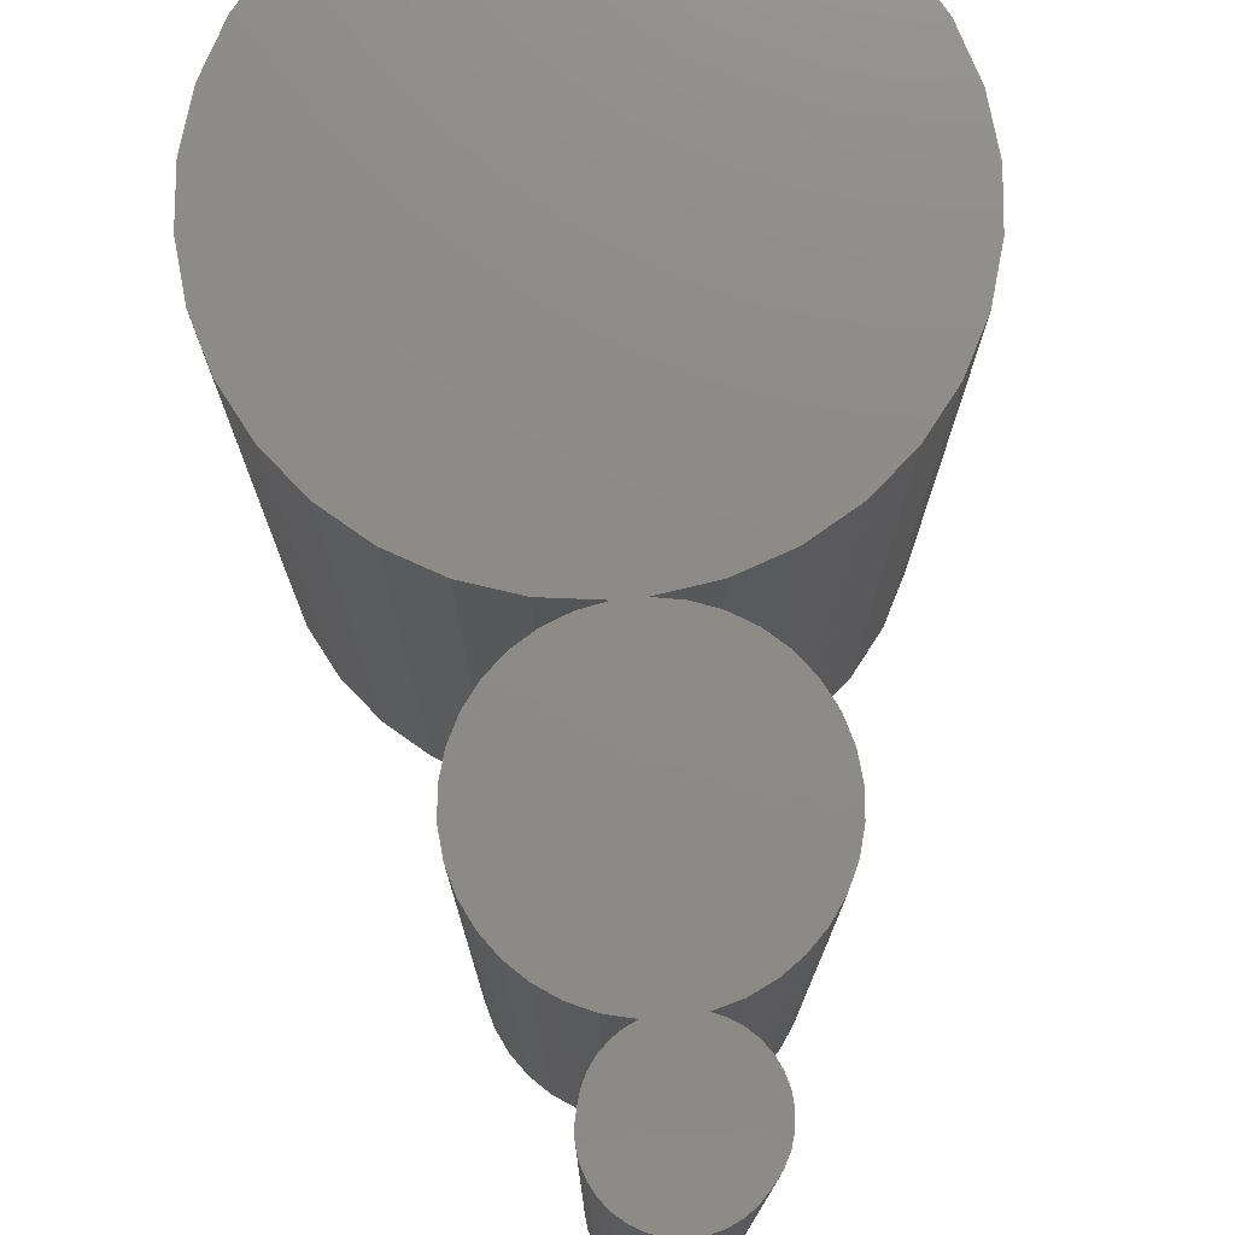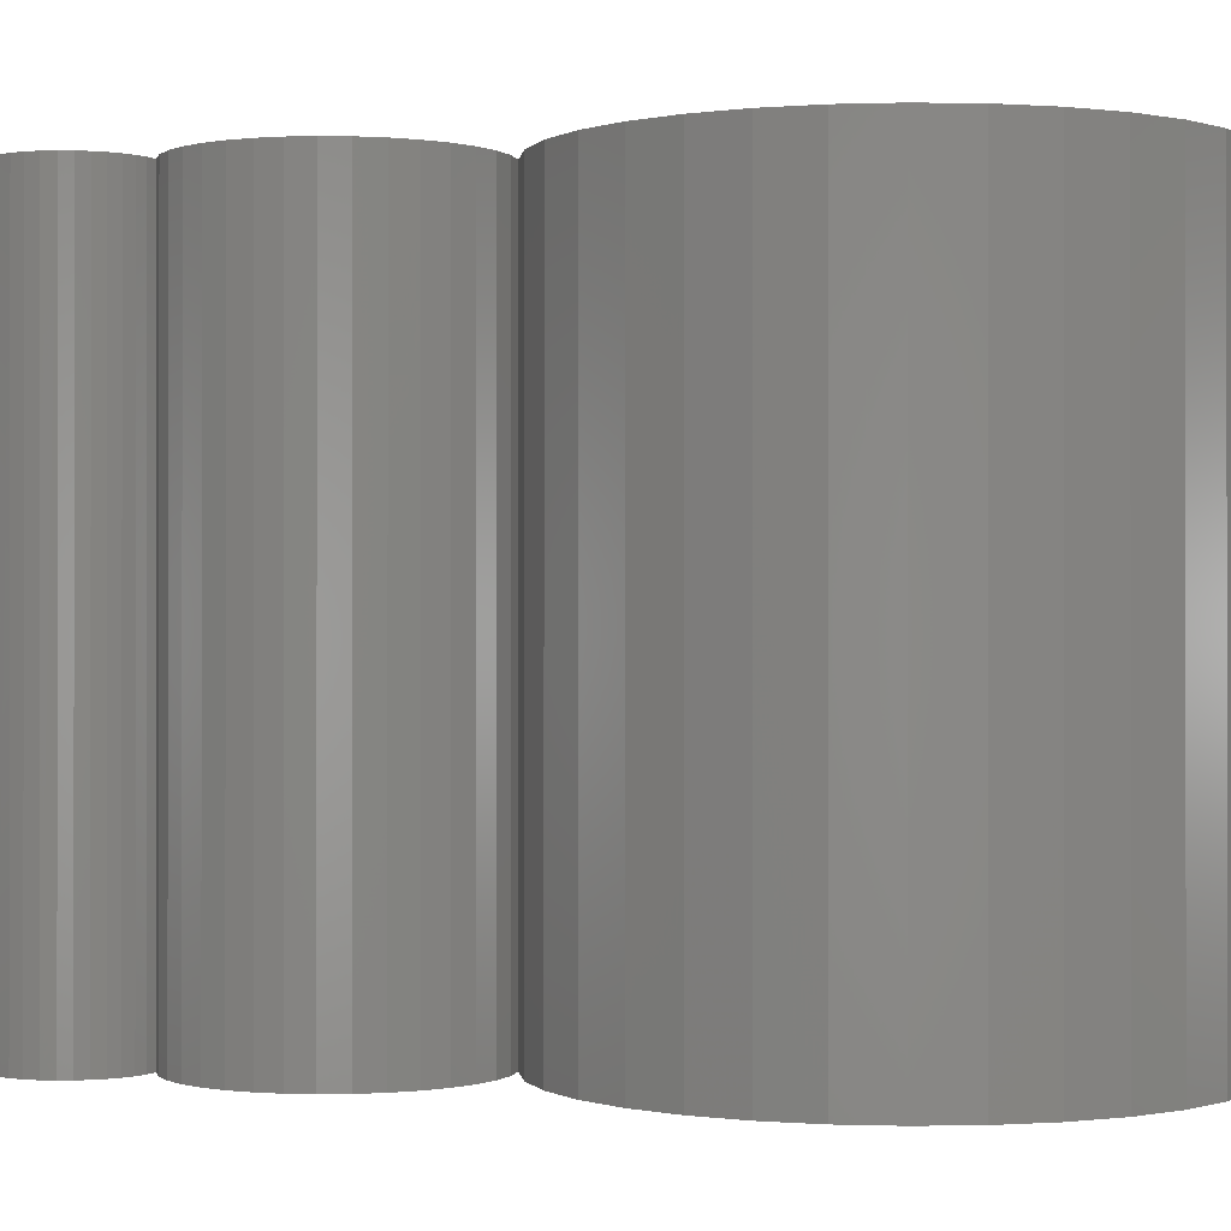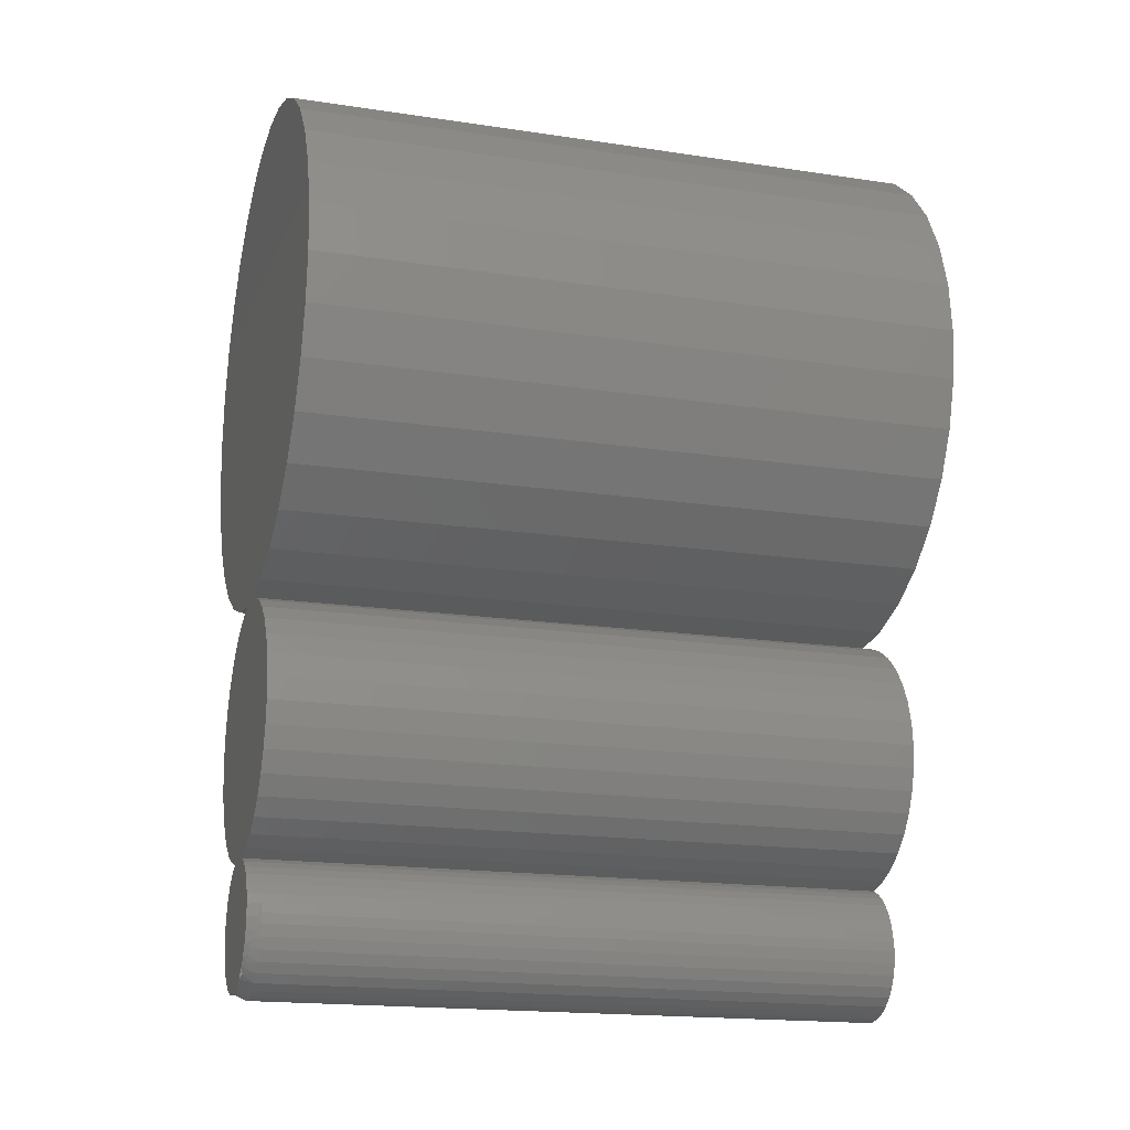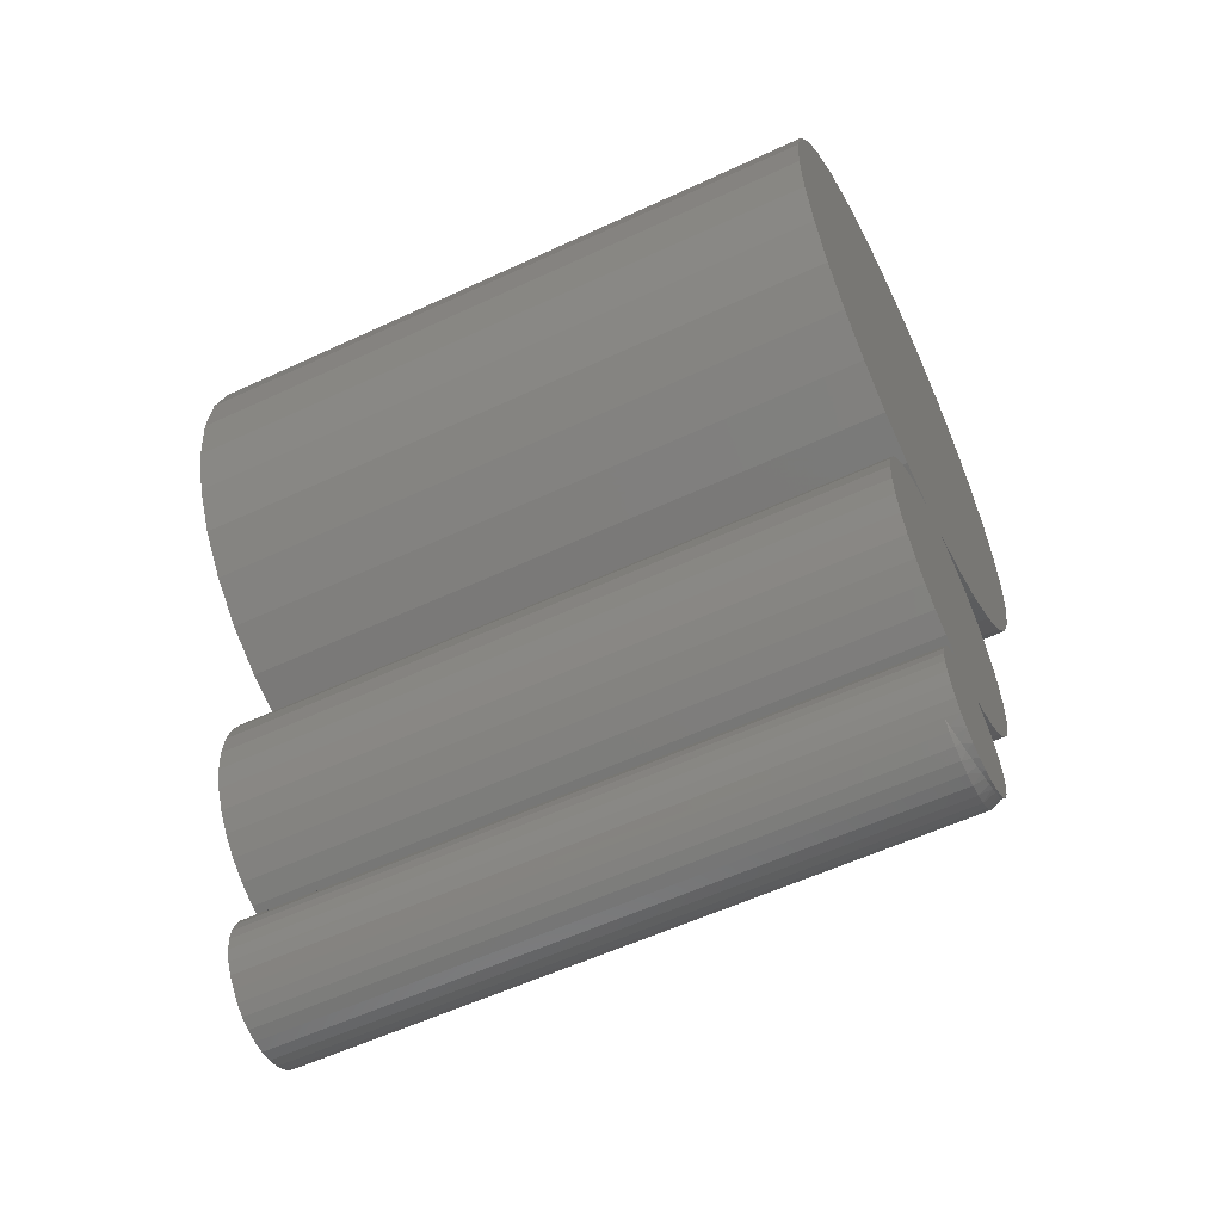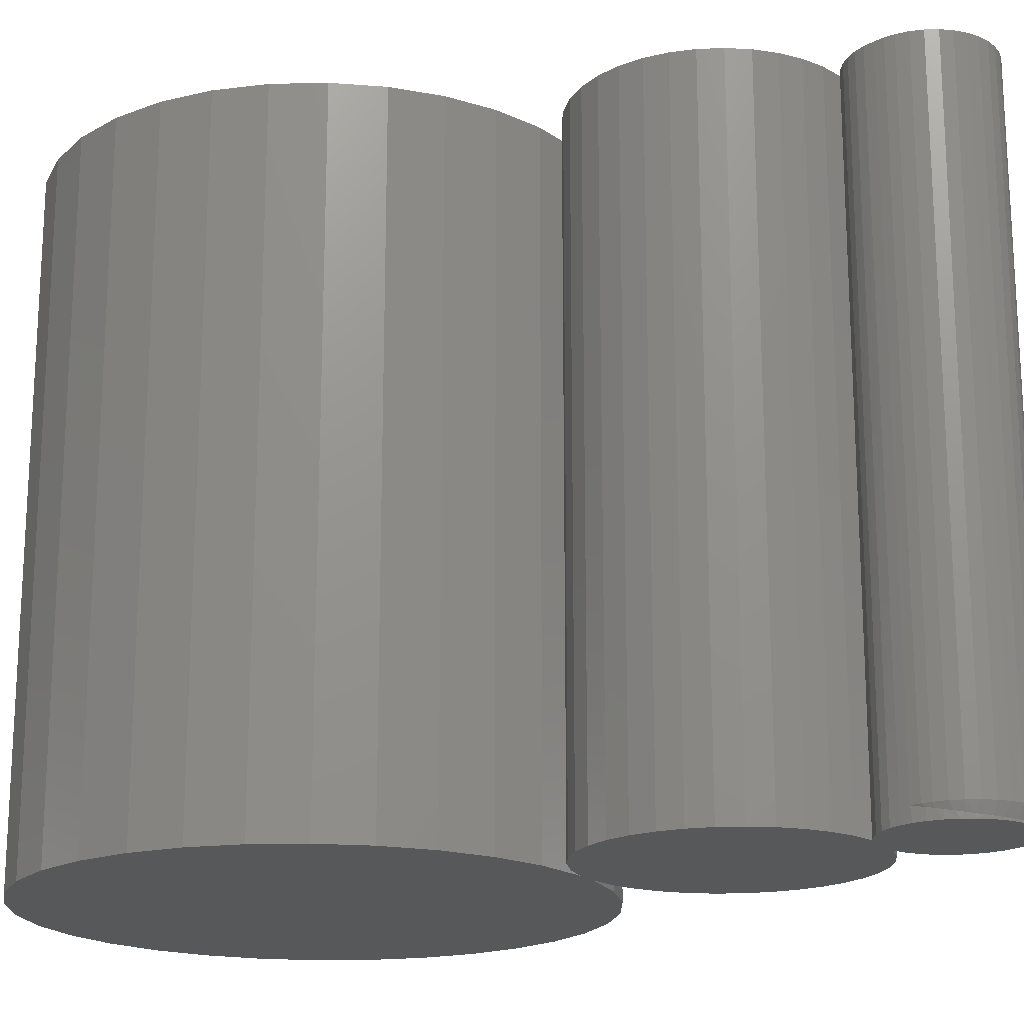
<metadata>
{"format":"stl","ext":"stl","renderer":"f3d","projection":"perspective","resolution":1024,"background":"white","views":[{"elev":76.1,"azim":-5.3,"up":"+Z"},{"elev":-0.2,"azim":91.9,"up":"+Z"},{"elev":-17.7,"azim":-106.6,"up":"+Y"},{"elev":-57.1,"azim":115.9,"up":"+Y"},{"elev":-18.8,"azim":-60.1,"up":"+Z"}]}
</metadata>
<code>
# stl→obj: 227 verts, 450 faces
v -0.0007401 0.468 -0.75
v 0.05856 0.4622 -0.75
v -0.06004 0.4622 -0.75
v -0.06511 -0.1547 -0.75
v -0.03925 -0.1447 -0.75
v 0.04109 -0.1444 -0.75
v 0.06721 -0.1542 -0.75
v 0.0535 -0.4298 -0.75
v -0.04684 -0.431 -0.75
v -0.07114 -0.4203 -0.75
v 0.04063 -0.442 -0.75
v -0.03285 -0.4429 -0.75
v 0.02837 -0.4366 -0.75
v -0.04355 -0.4504 -0.75
v 0.05174 -0.4494 -0.75
v -0.05279 -0.4596 -0.75
v 0.06137 -0.4587 -0.75
v -0.06028 -0.4703 -0.75
v 0.06919 -0.4695 -0.75
v 0.04636 -0.5702 -0.75
v -0.03698 -0.5702 -0.75
v 0.05772 -0.5608 -0.75
v -0.02401 -0.5771 -0.75
v 0.03339 -0.5771 -0.75
v -0.009944 -0.5814 -0.75
v 0.01932 -0.5814 -0.75
v 0.004687 -0.5828 -0.75
v -0.02101 -0.4374 -0.75
v 0.0136 -0.1395 -0.75
v -0.01199 -0.1397 -0.75
v 0.07081 -0.1313 -0.75
v -0.06967 -0.132 -0.75
v -0.1248 -0.1134 -0.75
v 0.1254 -0.1125 -0.75
v -0.1754 -0.08468 -0.75
v 0.1755 -0.08357 -0.75
v -0.2196 -0.04684 -0.75
v 0.2192 -0.04573 -0.75
v -0.2558 -0.001275 -0.75
v 0.2549 -0.0003022 -0.75
v -0.2826 0.05035 -0.75
v 0.2814 0.05107 -0.75
v -0.2991 0.1061 -0.75
v 0.2977 0.1065 -0.75
v -0.3047 0.1641 -0.75
v 0.3032 0.1641 -0.75
v -0.2988 0.2234 -0.75
v 0.2974 0.2234 -0.75
v -0.2816 0.2804 -0.75
v 0.2801 0.2804 -0.75
v -0.2535 0.3329 -0.75
v 0.252 0.3329 -0.75
v -0.2157 0.379 -0.75
v 0.2142 0.379 -0.75
v -0.1696 0.4168 -0.75
v 0.1681 0.4168 -0.75
v -0.1171 0.4449 -0.75
v 0.1156 0.4449 -0.75
v 0.07706 -0.4187 -0.75
v -0.09316 -0.4054 -0.75
v 0.09835 -0.4037 -0.75
v -0.1122 -0.3868 -0.75
v 0.1167 -0.3852 -0.75
v -0.1277 -0.3652 -0.75
v 0.1316 -0.3638 -0.75
v -0.1391 -0.3412 -0.75
v 0.1426 -0.3402 -0.75
v -0.1461 -0.3155 -0.75
v 0.1493 -0.315 -0.75
v -0.1484 -0.2891 -0.75
v 0.1516 -0.2891 -0.75
v -0.1459 -0.2615 -0.75
v 0.149 -0.2613 -0.75
v -0.1383 -0.2348 -0.75
v 0.1413 -0.2345 -0.75
v -0.1259 -0.21 -0.75
v 0.1287 -0.2095 -0.75
v -0.1092 -0.1879 -0.75
v 0.1118 -0.1873 -0.75
v -0.08869 -0.1693 -0.75
v 0.09105 -0.1687 -0.75
v -0.04835 -0.5608 -0.75
v -0.05767 -0.5495 -0.75
v 0.06705 -0.5495 -0.75
v -0.0646 -0.5365 -0.75
v 0.07398 -0.5365 -0.75
v -0.06887 -0.5224 -0.75
v 0.07825 -0.5224 -0.75
v -0.07031 -0.5078 -0.75
v 0.07969 -0.5078 -0.75
v -0.06917 -0.4948 -0.75
v 0.0785 -0.4945 -0.75
v -0.06579 -0.4822 -0.75
v 0.07496 -0.4816 -0.75
v -0.06004 0.4622 0
v 0.05856 0.4622 0
v -0.0007401 0.468 0
v 0.04109 -0.1444 0
v -0.03925 -0.1447 0
v -0.06511 -0.1547 0
v 0.06721 -0.1542 0
v -0.07114 -0.4203 0
v -0.04684 -0.431 0
v 0.0535 -0.4298 0
v 0.02837 -0.4366 0
v -0.0326 -0.4427 0
v 0.04063 -0.442 0
v -0.0431 -0.45 0
v 0.05174 -0.4494 0
v -0.05221 -0.459 0
v 0.06137 -0.4587 0
v -0.05968 -0.4693 0
v 0.04891 -0.5703 0
v -0.05206 -0.566 0
v -0.04151 -0.5751 0
v 0.03762 -0.5784 0
v -0.02942 -0.582 0
v 0.02499 -0.5843 0
v -0.01624 -0.5865 0
v -0.002439 -0.5884 0
v 0.01147 -0.5877 0
v 0.05844 -0.5601 0
v 0.06747 -0.5488 0
v -0.0671 -0.5427 0
v -0.0607 -0.5551 0
v -0.02101 -0.4374 0
v 0.0136 -0.1395 0
v 0.07081 -0.1313 0
v -0.01199 -0.1397 0
v 0.1156 0.4449 0
v -0.1171 0.4449 0
v 0.1681 0.4168 0
v -0.1696 0.4168 0
v 0.2142 0.379 0
v -0.2157 0.379 0
v 0.252 0.3329 0
v -0.2535 0.3329 0
v 0.2801 0.2804 0
v -0.2816 0.2804 0
v 0.2974 0.2234 0
v -0.2988 0.2234 0
v 0.3032 0.1641 0
v -0.3047 0.1641 0
v 0.2977 0.1065 0
v -0.2991 0.1061 0
v 0.2814 0.05107 0
v -0.2826 0.05035 0
v 0.2549 -0.0003022 0
v -0.2558 -0.001275 0
v 0.2192 -0.04573 0
v -0.2196 -0.04684 0
v 0.1755 -0.08357 0
v -0.1754 -0.08468 0
v 0.1254 -0.1125 0
v -0.1248 -0.1134 0
v -0.06967 -0.132 0
v 0.09105 -0.1687 0
v -0.08869 -0.1693 0
v 0.1118 -0.1873 0
v -0.1092 -0.1879 0
v 0.1287 -0.2095 0
v -0.1259 -0.21 0
v 0.1413 -0.2345 0
v -0.1383 -0.2348 0
v 0.149 -0.2613 0
v -0.1459 -0.2615 0
v 0.1516 -0.2891 0
v -0.1484 -0.2891 0
v 0.1493 -0.315 0
v -0.1461 -0.3155 0
v 0.1426 -0.3402 0
v -0.1391 -0.3412 0
v 0.1316 -0.3638 0
v -0.1277 -0.3652 0
v 0.1167 -0.3852 0
v -0.1122 -0.3868 0
v 0.09835 -0.4037 0
v -0.09316 -0.4054 0
v 0.07706 -0.4187 0
v -0.07104 -0.5293 0
v 0.07417 -0.536 0
v -0.07237 -0.5155 0
v 0.0783 -0.5222 0
v -0.07148 -0.5041 0
v 0.07969 -0.5078 0
v -0.06885 -0.4931 0
v 0.0785 -0.4945 0
v -0.06528 -0.4808 0
v 0.07496 -0.4816 0
v 0.06919 -0.4695 0
v -0.07031 -0.5078 -0.7377
v -0.06885 -0.4931 -0.7344
v -0.06992 -0.5155 -0.7393
v 0.05176 -0.5662 -0.7364
v 0.04451 -0.5714 -0.7383
v 0.0368 -0.5756 -0.7401
v 0.02875 -0.5788 -0.7418
v 0.02047 -0.5811 -0.7432
v 0.01207 -0.5824 -0.7445
v 0.003654 -0.5828 -0.7456
v -0.004691 -0.5822 -0.7465
v -0.01287 -0.5807 -0.7471
v -0.02081 -0.5783 -0.7475
v -0.02841 -0.5751 -0.7477
v -0.03561 -0.5711 -0.7477
v -0.04232 -0.5662 -0.7474
v -0.04849 -0.5607 -0.7468
v -0.05402 -0.5545 -0.7461
v -0.05886 -0.5476 -0.7451
v -0.06294 -0.5402 -0.7439
v -0.06618 -0.5324 -0.7425
v -0.06853 -0.5241 -0.741
v 0.05844 -0.5601 -0.7344
v -0.07237 -0.5155 -0.7344
v -0.07148 -0.5041 -0.7344
v 0.04891 -0.5703 -0.7344
v 0.03762 -0.5784 -0.7344
v 0.02499 -0.5843 -0.7344
v 0.01147 -0.5877 -0.7344
v -0.002439 -0.5884 -0.7344
v -0.01624 -0.5865 -0.7344
v -0.02942 -0.582 -0.7344
v -0.04151 -0.5751 -0.7344
v -0.05206 -0.566 -0.7344
v -0.0607 -0.5551 -0.7344
v -0.0671 -0.5427 -0.7344
v -0.07104 -0.5293 -0.7344
f 1 2 3
f 4 5 6
f 7 4 6
f 8 9 10
f 11 12 13
f 14 12 11
f 15 14 11
f 16 14 15
f 17 16 15
f 18 16 17
f 19 18 17
f 20 21 22
f 23 21 20
f 24 23 20
f 25 23 24
f 26 25 24
f 27 25 26
f 28 9 8
f 28 8 13
f 28 13 12
f 29 6 5
f 29 5 30
f 29 30 31
f 30 32 31
f 31 32 33
f 31 33 34
f 34 33 35
f 34 35 36
f 36 35 37
f 36 37 38
f 38 37 39
f 38 39 40
f 40 39 41
f 40 41 42
f 42 41 43
f 42 43 44
f 44 43 45
f 44 45 46
f 46 45 47
f 46 47 48
f 48 47 49
f 48 49 50
f 50 49 51
f 50 51 52
f 52 51 53
f 52 53 54
f 54 53 55
f 54 55 56
f 56 55 57
f 56 57 58
f 58 57 3
f 58 3 2
f 8 10 59
f 59 10 60
f 59 60 61
f 61 60 62
f 61 62 63
f 63 62 64
f 63 64 65
f 65 64 66
f 65 66 67
f 67 66 68
f 67 68 69
f 69 68 70
f 69 70 71
f 71 70 72
f 71 72 73
f 73 72 74
f 73 74 75
f 75 74 76
f 75 76 77
f 77 76 78
f 77 78 79
f 79 78 80
f 79 80 81
f 81 80 4
f 81 4 7
f 21 82 22
f 22 82 83
f 22 83 84
f 84 83 85
f 84 85 86
f 86 85 87
f 86 87 88
f 88 87 89
f 88 89 90
f 90 89 91
f 90 91 92
f 92 91 93
f 92 93 94
f 94 93 18
f 94 18 19
f 95 96 97
f 98 99 100
f 98 100 101
f 102 103 104
f 105 106 107
f 107 106 108
f 107 108 109
f 109 108 110
f 109 110 111
f 111 110 112
f 113 114 115
f 113 115 116
f 116 115 117
f 116 117 118
f 117 119 118
f 118 119 120
f 118 120 121
f 122 123 124
f 122 124 125
f 122 125 114
f 122 114 113
f 126 106 105
f 126 105 104
f 126 104 103
f 127 128 129
f 127 129 99
f 127 99 98
f 96 95 130
f 130 95 131
f 130 131 132
f 132 131 133
f 132 133 134
f 134 133 135
f 134 135 136
f 136 135 137
f 136 137 138
f 138 137 139
f 138 139 140
f 140 139 141
f 140 141 142
f 142 141 143
f 142 143 144
f 144 143 145
f 144 145 146
f 146 145 147
f 146 147 148
f 148 147 149
f 148 149 150
f 150 149 151
f 150 151 152
f 152 151 153
f 152 153 154
f 154 153 155
f 154 155 128
f 128 155 156
f 128 156 129
f 101 100 157
f 157 100 158
f 157 158 159
f 159 158 160
f 159 160 161
f 161 160 162
f 161 162 163
f 163 162 164
f 163 164 165
f 165 164 166
f 165 166 167
f 167 166 168
f 167 168 169
f 169 168 170
f 169 170 171
f 171 170 172
f 171 172 173
f 173 172 174
f 173 174 175
f 175 174 176
f 175 176 177
f 177 176 178
f 177 178 179
f 179 178 102
f 179 102 104
f 124 123 180
f 180 123 181
f 180 181 182
f 182 181 183
f 182 183 184
f 184 183 185
f 184 185 186
f 186 185 187
f 186 187 188
f 188 187 189
f 188 189 112
f 112 189 190
f 112 190 111
f 13 105 11
f 11 105 107
f 11 107 15
f 15 107 109
f 15 109 17
f 17 109 111
f 17 111 19
f 19 111 190
f 19 190 94
f 94 190 189
f 94 189 92
f 92 189 187
f 92 187 90
f 90 187 185
f 191 91 89
f 191 192 91
f 192 93 91
f 192 186 93
f 93 186 188
f 93 188 18
f 18 188 112
f 18 112 16
f 16 112 110
f 16 110 14
f 14 110 108
f 14 108 12
f 12 108 106
f 12 106 28
f 28 106 126
f 89 193 191
f 89 87 193
f 22 194 20
f 194 195 20
f 20 195 196
f 20 196 24
f 24 196 197
f 24 197 198
f 24 198 26
f 26 198 199
f 26 199 27
f 199 200 27
f 27 200 201
f 27 201 25
f 201 202 25
f 25 202 203
f 25 203 23
f 23 203 204
f 23 204 205
f 23 205 21
f 21 205 206
f 21 206 82
f 82 206 207
f 82 207 208
f 82 208 83
f 208 209 83
f 83 209 210
f 83 210 85
f 85 210 211
f 85 211 212
f 85 212 87
f 193 87 212
f 213 194 22
f 213 22 84
f 213 84 123
f 213 123 122
f 90 185 88
f 88 185 183
f 88 183 86
f 86 183 181
f 86 181 84
f 84 181 123
f 28 126 9
f 9 126 103
f 9 103 10
f 10 103 102
f 10 102 60
f 60 102 178
f 60 178 62
f 62 178 176
f 62 176 64
f 64 176 174
f 64 174 66
f 66 174 172
f 66 172 68
f 68 172 170
f 68 170 70
f 70 170 168
f 71 167 69
f 69 167 169
f 69 169 67
f 67 169 171
f 67 171 65
f 65 171 173
f 65 173 63
f 63 173 175
f 63 175 61
f 61 175 177
f 61 177 59
f 59 177 179
f 59 179 8
f 8 179 104
f 8 104 13
f 13 104 105
f 214 182 215
f 215 182 184
f 215 184 192
f 192 184 186
f 213 122 216
f 216 122 113
f 216 113 217
f 217 113 116
f 217 116 218
f 218 116 118
f 218 118 219
f 219 118 121
f 219 121 220
f 220 121 120
f 220 120 221
f 221 120 119
f 221 119 222
f 222 119 117
f 222 117 223
f 223 117 115
f 223 115 224
f 224 115 114
f 224 114 225
f 225 114 125
f 225 125 226
f 226 125 124
f 226 124 227
f 227 124 180
f 227 180 214
f 214 180 182
f 214 191 193
f 214 215 191
f 191 215 192
f 193 227 214
f 193 212 227
f 211 226 227
f 211 227 212
f 209 225 226
f 209 226 210
f 226 211 210
f 208 207 224
f 224 225 208
f 208 225 209
f 206 223 224
f 206 224 207
f 222 205 204
f 222 223 205
f 205 223 206
f 203 221 222
f 203 222 204
f 201 200 220
f 220 202 201
f 220 221 202
f 202 221 203
f 200 199 219
f 219 220 200
f 196 195 217
f 196 217 197
f 213 216 194
f 194 216 195
f 216 217 195
f 218 219 199
f 218 199 198
f 218 198 197
f 218 197 217
f 29 127 6
f 6 127 98
f 6 98 7
f 7 98 101
f 7 101 81
f 81 101 157
f 81 157 79
f 79 157 159
f 79 159 77
f 77 159 161
f 77 161 75
f 75 161 163
f 75 163 73
f 73 163 165
f 73 165 71
f 71 165 167
f 70 168 72
f 72 168 166
f 72 166 74
f 74 166 164
f 74 164 76
f 76 164 162
f 76 162 78
f 78 162 160
f 78 160 80
f 80 160 158
f 80 158 4
f 4 158 100
f 4 100 5
f 5 100 99
f 5 99 30
f 30 99 129
f 30 129 32
f 32 129 156
f 32 156 33
f 33 156 155
f 33 155 35
f 35 155 153
f 35 153 37
f 37 153 151
f 37 151 39
f 39 151 149
f 39 149 41
f 41 149 147
f 41 147 43
f 43 147 145
f 43 145 45
f 45 145 143
f 46 142 44
f 44 142 144
f 44 144 42
f 42 144 146
f 42 146 40
f 40 146 148
f 40 148 38
f 38 148 150
f 38 150 36
f 36 150 152
f 36 152 34
f 34 152 154
f 34 154 31
f 31 154 128
f 31 128 29
f 29 128 127
f 45 143 47
f 47 143 141
f 47 141 49
f 49 141 139
f 49 139 51
f 51 139 137
f 51 137 53
f 53 137 135
f 53 135 55
f 55 135 133
f 55 133 57
f 57 133 131
f 57 131 3
f 3 131 95
f 3 95 1
f 1 95 97
f 1 97 2
f 2 97 96
f 2 96 58
f 58 96 130
f 58 130 56
f 56 130 132
f 56 132 54
f 54 132 134
f 54 134 52
f 52 134 136
f 52 136 50
f 50 136 138
f 50 138 48
f 48 138 140
f 48 140 46
f 46 140 142

</code>
